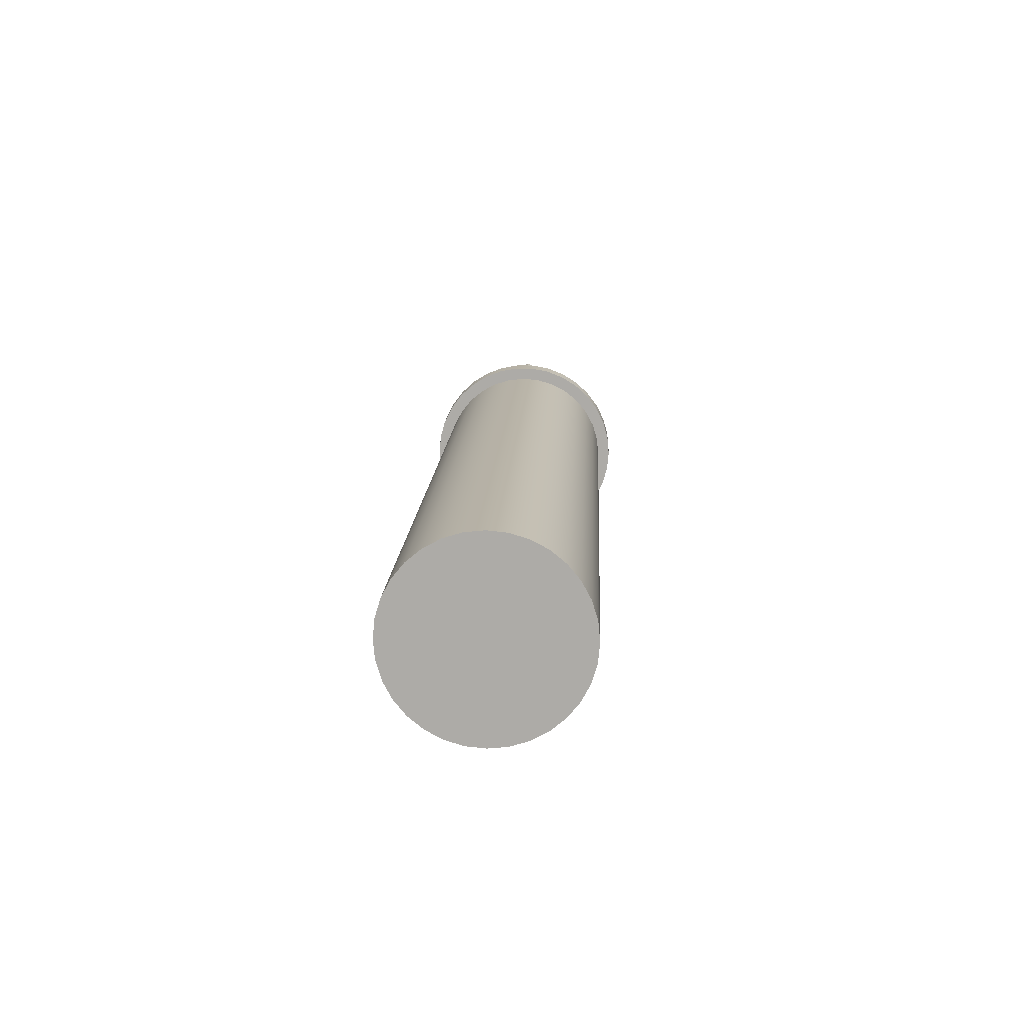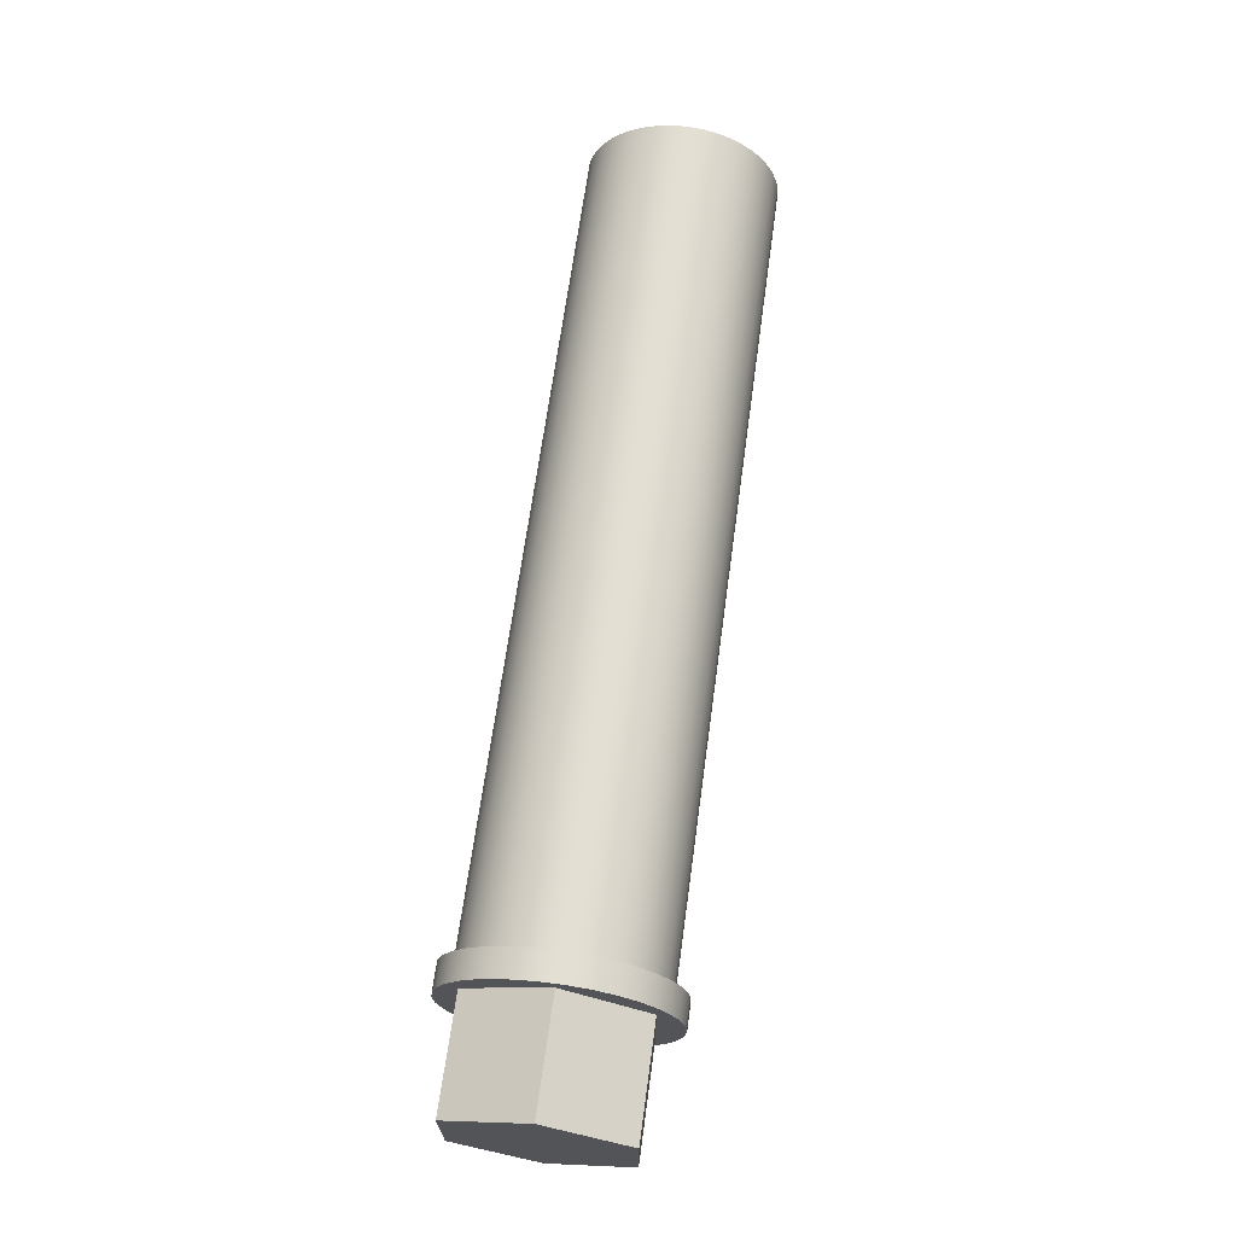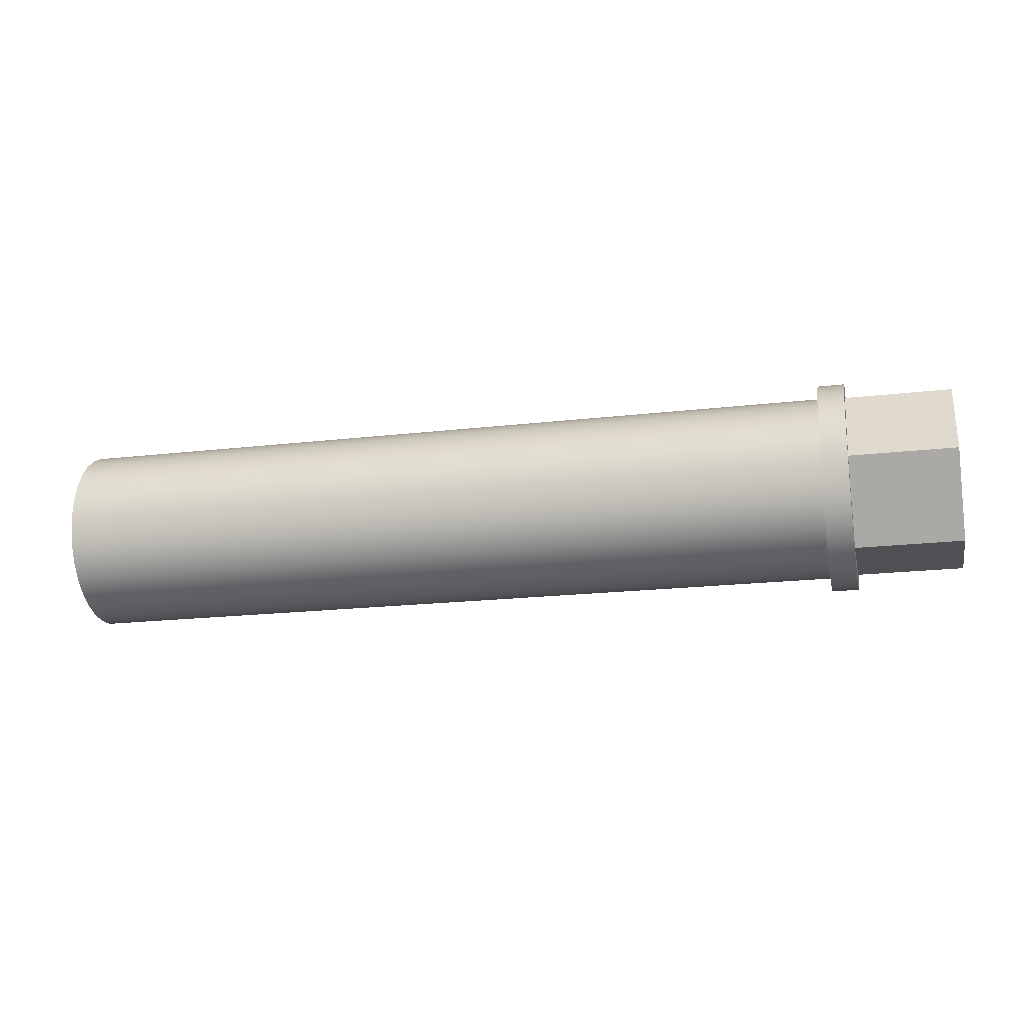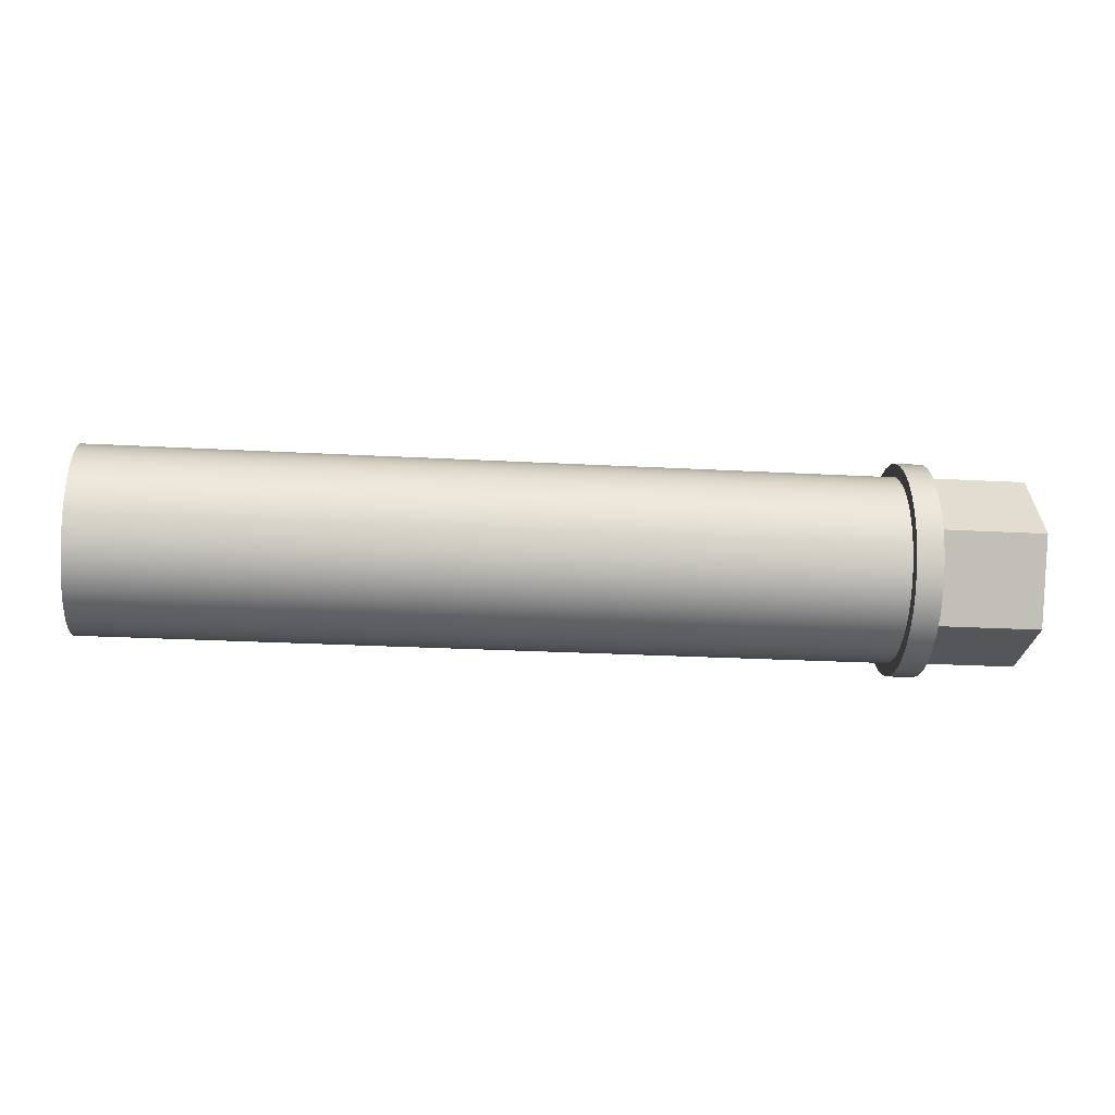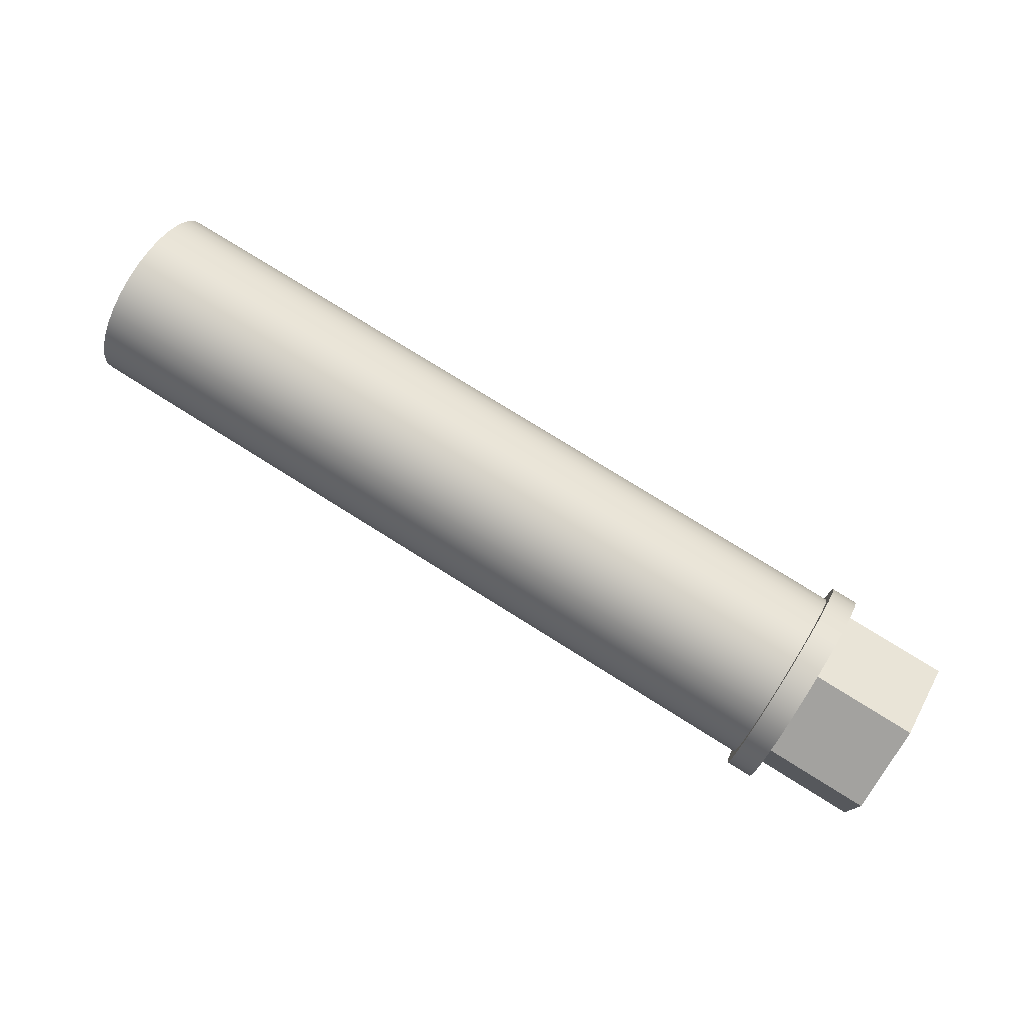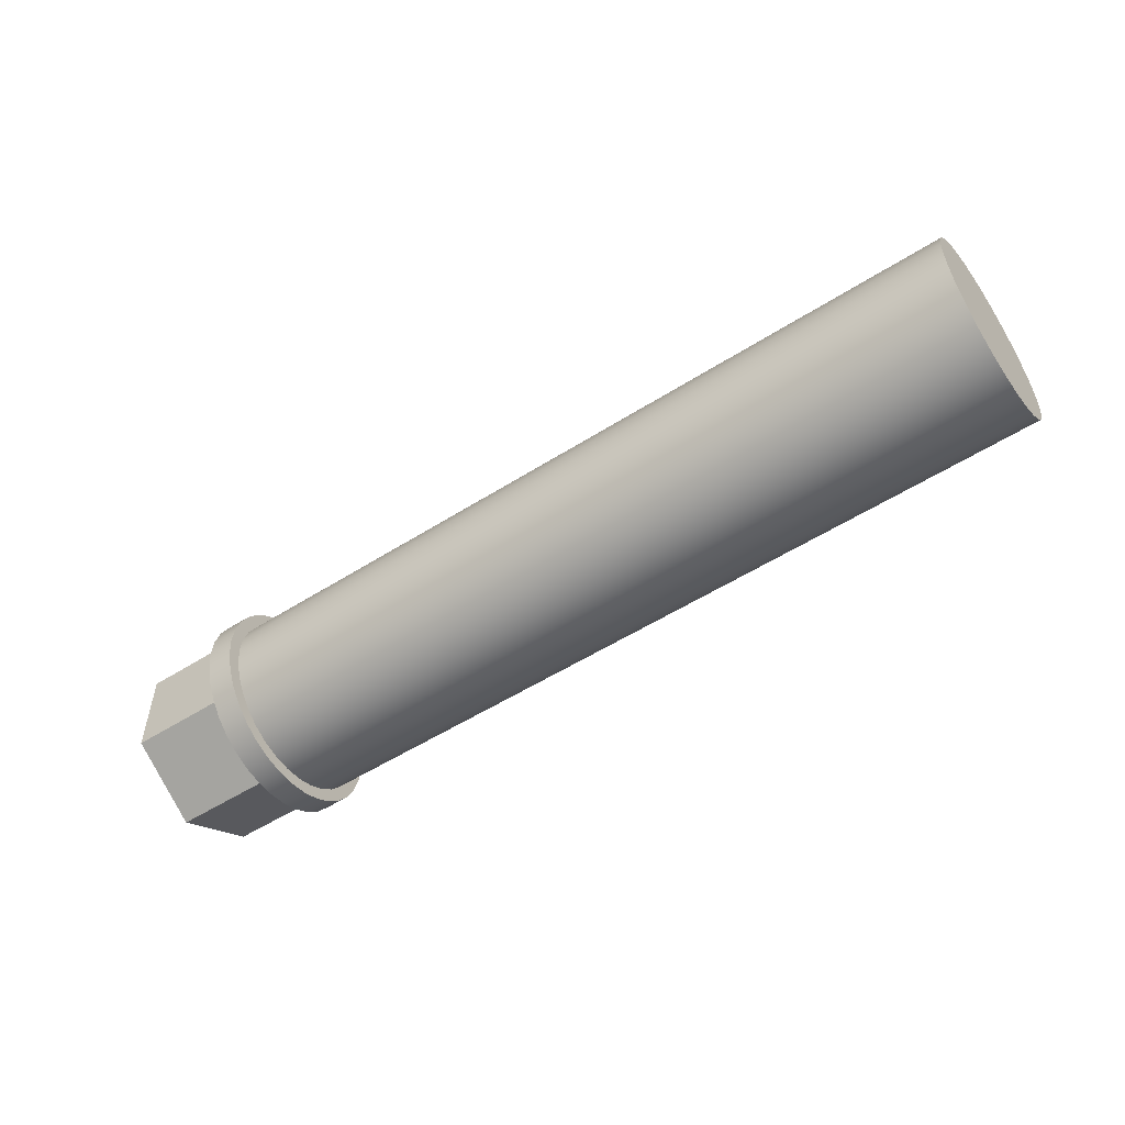
<metadata>
{"format":"obj","ext":"obj","renderer":"f3d","projection":"perspective","resolution":1024,"background":"white","views":[{"elev":13.1,"azim":-87.4,"up":"+Y"},{"elev":66.6,"azim":97.8,"up":"+Y"},{"elev":-19.4,"azim":12.4,"up":"+Z"},{"elev":-26.1,"azim":-4.9,"up":"+Z"},{"elev":76.3,"azim":32.1,"up":"+Y"},{"elev":-52.9,"azim":-145.6,"up":"+Y"}]}
</metadata>
<code>
v 0.2 11.16 11
v 0.2 11.86 11.01
v 1 11.86 11.01
v 1 11.16 11
v 0.2 10.81 11.61
v 0.2 11.16 11
v 1 11.16 11
v 1 10.81 11.61
v 0.2 11.15 12.22
v 0.2 10.81 11.61
v 1 10.81 11.61
v 1 11.15 12.22
v 0.2 11.85 12.22
v 0.2 11.15 12.22
v 1 11.15 12.22
v 1 11.85 12.22
v 0.2 12.21 11.61
v 0.2 11.85 12.22
v 1 11.85 12.22
v 1 12.21 11.61
v 0.2 11.86 11.01
v 0.2 12.21 11.61
v 1 12.21 11.61
v 1 11.86 11.01
v 1 11.86 11.01
v 1 12.21 11.61
v 1 11.85 12.22
v 1 11.15 12.22
v 1 10.81 11.61
v 1 11.16 11
v -6 11.51 12.31
v -6 11.37 12.3
v -6 11.24 12.26
v -6 11.12 12.19
v -6 11.01 12.11
v -6 10.92 12
v -6 10.86 11.88
v -6 10.82 11.75
v -6 10.81 11.61
v -6 10.82 11.47
v -6 10.86 11.34
v -6 10.92 11.22
v -6 11.01 11.12
v -6 11.12 11.03
v -6 11.24 10.96
v -6 11.37 10.92
v -6 11.51 10.91
v -6 11.64 10.92
v -6 11.77 10.96
v -6 11.89 11.03
v -6 12 11.12
v -6 12.09 11.22
v -6 12.15 11.34
v -6 12.19 11.47
v -6 12.21 11.61
v -6 12.19 11.75
v -6 12.15 11.88
v -6 12.09 12
v -6 12 12.11
v -6 11.89 12.19
v -6 11.77 12.26
v -6 11.64 12.3
v 0 11.51 12.31
v 0 11.64 12.3
v 0 11.77 12.26
v 0 11.89 12.19
v 0 12 12.11
v 0 12.09 12
v 0 12.15 11.88
v 0 12.19 11.75
v 0 12.21 11.61
v 0 12.19 11.47
v 0 12.15 11.34
v 0 12.09 11.22
v 0 12 11.12
v 0 11.89 11.03
v 0 11.77 10.96
v 0 11.64 10.92
v 0 11.51 10.91
v 0 11.37 10.92
v 0 11.24 10.96
v 0 11.12 11.03
v 0 11.01 11.12
v 0 10.92 11.22
v 0 10.86 11.34
v 0 10.82 11.47
v 0 10.81 11.61
v 0 10.82 11.75
v 0 10.86 11.88
v 0 10.92 12
v 0 11.01 12.11
v 0 11.12 12.19
v 0 11.24 12.26
v 0 11.37 12.3
v 0 11.51 12.31
v -6 11.51 12.31
v -6 11.51 12.31
v -6 11.64 12.3
v -6 11.77 12.26
v -6 11.89 12.19
v -6 12 12.11
v -6 12.09 12
v -6 12.15 11.88
v -6 12.19 11.75
v -6 12.21 11.61
v -6 12.19 11.47
v -6 12.15 11.34
v -6 12.09 11.22
v -6 12 11.12
v -6 11.89 11.03
v -6 11.77 10.96
v -6 11.64 10.92
v -6 11.51 10.91
v -6 11.37 10.92
v -6 11.24 10.96
v -6 11.12 11.03
v -6 11.01 11.12
v -6 10.92 11.22
v -6 10.86 11.34
v -6 10.82 11.47
v -6 10.81 11.61
v -6 10.82 11.75
v -6 10.86 11.88
v -6 10.92 12
v -6 11.01 12.11
v -6 11.12 12.19
v -6 11.24 12.26
v -6 11.37 12.3
v 0.2 11.51 12.41
v 0.2 11.65 12.4
v 0.2 11.79 12.36
v 0.2 11.93 12.29
v 0.2 12.04 12.2
v 0.2 12.14 12.09
v 0.2 12.22 11.97
v 0.2 12.28 11.83
v 0.2 12.3 11.68
v 0.2 12.3 11.54
v 0.2 12.28 11.39
v 0.2 12.22 11.25
v 0.2 12.14 11.13
v 0.2 12.04 11.02
v 0.2 11.93 10.93
v 0.2 11.79 10.86
v 0.2 11.65 10.82
v 0.2 11.51 10.81
v 0.2 11.36 10.82
v 0.2 11.22 10.86
v 0.2 11.08 10.93
v 0.2 10.97 11.02
v 0.2 10.87 11.13
v 0.2 10.79 11.25
v 0.2 10.74 11.39
v 0.2 10.71 11.54
v 0.2 10.71 11.68
v 0.2 10.74 11.83
v 0.2 10.79 11.97
v 0.2 10.87 12.09
v 0.2 10.97 12.2
v 0.2 11.08 12.29
v 0.2 11.22 12.36
v 0.2 11.36 12.4
v 0 11.51 12.41
v 0 11.36 12.4
v 0 11.22 12.36
v 0 11.08 12.29
v 0 10.97 12.2
v 0 10.87 12.09
v 0 10.79 11.97
v 0 10.74 11.83
v 0 10.71 11.68
v 0 10.71 11.54
v 0 10.74 11.39
v 0 10.79 11.25
v 0 10.87 11.13
v 0 10.97 11.02
v 0 11.08 10.93
v 0 11.22 10.86
v 0 11.36 10.82
v 0 11.51 10.81
v 0 11.65 10.82
v 0 11.79 10.86
v 0 11.93 10.93
v 0 12.04 11.02
v 0 12.14 11.13
v 0 12.22 11.25
v 0 12.28 11.39
v 0 12.3 11.54
v 0 12.3 11.68
v 0 12.28 11.83
v 0 12.22 11.97
v 0 12.14 12.09
v 0 12.04 12.2
v 0 11.93 12.29
v 0 11.79 12.36
v 0 11.65 12.4
v 0 11.51 12.41
v 0.2 11.51 12.41
v 0.2 11.86 11.01
v 0.2 11.16 11
v 0.2 10.81 11.61
v 0.2 11.15 12.22
v 0.2 11.85 12.22
v 0.2 12.21 11.61
v 0.2 11.51 12.41
v 0.2 11.36 12.4
v 0.2 11.22 12.36
v 0.2 11.08 12.29
v 0.2 10.97 12.2
v 0.2 10.87 12.09
v 0.2 10.79 11.97
v 0.2 10.74 11.83
v 0.2 10.71 11.68
v 0.2 10.71 11.54
v 0.2 10.74 11.39
v 0.2 10.79 11.25
v 0.2 10.87 11.13
v 0.2 10.97 11.02
v 0.2 11.08 10.93
v 0.2 11.22 10.86
v 0.2 11.36 10.82
v 0.2 11.51 10.81
v 0.2 11.65 10.82
v 0.2 11.79 10.86
v 0.2 11.93 10.93
v 0.2 12.04 11.02
v 0.2 12.14 11.13
v 0.2 12.22 11.25
v 0.2 12.28 11.39
v 0.2 12.3 11.54
v 0.2 12.3 11.68
v 0.2 12.28 11.83
v 0.2 12.22 11.97
v 0.2 12.14 12.09
v 0.2 12.04 12.2
v 0.2 11.93 12.29
v 0.2 11.79 12.36
v 0.2 11.65 12.4
v 0 11.51 12.31
v 0 11.37 12.3
v 0 11.24 12.26
v 0 11.12 12.19
v 0 11.01 12.11
v 0 10.92 12
v 0 10.86 11.88
v 0 10.82 11.75
v 0 10.81 11.61
v 0 10.82 11.47
v 0 10.86 11.34
v 0 10.92 11.22
v 0 11.01 11.12
v 0 11.12 11.03
v 0 11.24 10.96
v 0 11.37 10.92
v 0 11.51 10.91
v 0 11.64 10.92
v 0 11.77 10.96
v 0 11.89 11.03
v 0 12 11.12
v 0 12.09 11.22
v 0 12.15 11.34
v 0 12.19 11.47
v 0 12.21 11.61
v 0 12.19 11.75
v 0 12.15 11.88
v 0 12.09 12
v 0 12 12.11
v 0 11.89 12.19
v 0 11.77 12.26
v 0 11.64 12.3
v 0 11.51 12.41
v 0 11.65 12.4
v 0 11.79 12.36
v 0 11.93 12.29
v 0 12.04 12.2
v 0 12.14 12.09
v 0 12.22 11.97
v 0 12.28 11.83
v 0 12.3 11.68
v 0 12.3 11.54
v 0 12.28 11.39
v 0 12.22 11.25
v 0 12.14 11.13
v 0 12.04 11.02
v 0 11.93 10.93
v 0 11.79 10.86
v 0 11.65 10.82
v 0 11.51 10.81
v 0 11.36 10.82
v 0 11.22 10.86
v 0 11.08 10.93
v 0 10.97 11.02
v 0 10.87 11.13
v 0 10.79 11.25
v 0 10.74 11.39
v 0 10.71 11.54
v 0 10.71 11.68
v 0 10.74 11.83
v 0 10.79 11.97
v 0 10.87 12.09
v 0 10.97 12.2
v 0 11.08 12.29
v 0 11.22 12.36
v 0 11.36 12.4
g bad2a752-e2f7-11ea-87b9-54bf646e7e1f
f 1 2 4
f 4 2 3
g bad42dfa-e2f7-11ea-8aa3-54bf646e7e1f
f 5 6 8
f 8 6 7
g bad58d88-e2f7-11ea-ba83-54bf646e7e1f
f 9 10 12
f 12 10 11
g bad6ed28-e2f7-11ea-8908-54bf646e7e1f
f 13 14 16
f 16 14 15
g bad89ac6-e2f7-11ea-9c25-54bf646e7e1f
f 17 18 20
f 20 18 19
g badd2e9e-e2f7-11ea-9d16-54bf646e7e1f
f 21 22 24
f 24 22 23
g badedc40-e2f7-11ea-a3f9-54bf646e7e1f
f 30 25 29
f 29 25 26
f 29 26 28
f 28 26 27
g ba6b339e-e2f7-11ea-87f2-54bf646e7e1f
f 32 94 31
f 31 94 95
f 96 63 62
f 62 63 64
f 62 64 65
f 32 33 94
f 94 33 93
f 93 33 34
f 93 34 92
f 92 34 35
f 92 35 91
f 91 35 36
f 91 36 90
f 90 36 37
f 90 37 89
f 89 37 38
f 89 38 88
f 88 38 39
f 88 39 87
f 87 39 40
f 87 40 86
f 86 40 41
f 86 41 85
f 85 41 42
f 85 42 84
f 84 42 43
f 84 43 83
f 83 43 44
f 83 44 82
f 82 44 45
f 82 45 81
f 81 45 46
f 81 46 80
f 80 46 47
f 80 47 79
f 79 47 48
f 79 48 78
f 78 48 49
f 78 49 77
f 77 49 50
f 77 50 76
f 76 50 51
f 76 51 75
f 75 51 52
f 75 52 74
f 74 52 53
f 74 53 73
f 73 53 54
f 73 54 72
f 72 54 55
f 72 55 71
f 71 55 56
f 71 56 70
f 70 56 57
f 70 57 69
f 69 57 58
f 69 58 68
f 68 58 59
f 68 59 67
f 67 59 60
f 67 60 66
f 66 60 61
f 66 61 65
f 65 61 62
g ba6c9326-e2f7-11ea-93ef-54bf646e7e1f
f 98 112 97
f 97 112 113
f 97 113 128
f 128 113 114
f 128 114 127
f 127 114 115
f 127 115 126
f 126 115 116
f 126 116 125
f 125 116 117
f 125 117 124
f 124 117 118
f 124 118 123
f 123 118 119
f 123 119 122
f 122 119 120
f 122 120 121
f 112 98 111
f 111 98 99
f 111 99 110
f 110 99 100
f 110 100 109
f 109 100 101
f 109 101 108
f 108 101 102
f 108 102 107
f 107 102 103
f 107 103 106
f 106 103 104
f 106 104 105
g ba2a8158-e2f7-11ea-889e-54bf646e7e1f
f 130 196 129
f 129 196 197
f 198 163 162
f 162 163 164
f 162 164 161
f 161 164 165
f 161 165 160
f 160 165 166
f 160 166 159
f 159 166 167
f 159 167 158
f 158 167 168
f 158 168 157
f 157 168 169
f 157 169 156
f 156 169 170
f 156 170 155
f 155 170 171
f 155 171 154
f 154 171 172
f 154 172 153
f 153 172 173
f 153 173 152
f 152 173 174
f 152 174 151
f 151 174 175
f 151 175 150
f 150 175 176
f 150 176 149
f 149 176 177
f 149 177 148
f 148 177 178
f 148 178 147
f 147 178 179
f 147 179 146
f 146 179 180
f 146 180 145
f 145 180 181
f 145 181 144
f 144 181 182
f 144 182 143
f 143 182 183
f 143 183 142
f 142 183 184
f 142 184 141
f 141 184 185
f 141 185 140
f 140 185 186
f 140 186 139
f 139 186 187
f 139 187 138
f 138 187 188
f 138 188 137
f 137 188 189
f 137 189 136
f 136 189 190
f 136 190 135
f 135 190 191
f 135 191 134
f 134 191 192
f 134 192 133
f 133 192 193
f 133 193 132
f 132 193 194
f 132 194 131
f 131 194 195
f 131 195 130
f 130 195 196
g ba2b92c0-e2f7-11ea-9979-54bf646e7e1f
f 200 222 199
f 199 222 223
f 199 223 224
f 201 216 200
f 200 216 217
f 200 217 218
f 202 211 201
f 201 211 212
f 201 212 213
f 203 205 202
f 202 205 206
f 202 206 207
f 204 233 203
f 203 233 234
f 203 234 235
f 199 228 204
f 204 228 229
f 204 229 230
f 207 208 202
f 202 208 209
f 202 209 210
f 210 211 202
f 213 214 201
f 201 214 215
f 201 215 216
f 218 219 200
f 200 219 220
f 200 220 221
f 221 222 200
f 224 225 199
f 199 225 226
f 199 226 227
f 227 228 199
f 230 231 204
f 204 231 232
f 204 232 233
f 235 236 203
f 203 236 237
f 203 237 238
f 238 205 203
g ba2c7d24-e2f7-11ea-8bab-54bf646e7e1f
f 240 304 239
f 239 304 271
f 239 271 272
f 304 240 303
f 303 240 241
f 303 241 302
f 302 241 242
f 302 242 301
f 301 242 243
f 301 243 300
f 300 243 244
f 300 244 299
f 299 244 245
f 299 245 298
f 298 245 246
f 298 246 297
f 297 246 247
f 297 247 296
f 296 247 248
f 296 248 295
f 295 248 249
f 295 249 294
f 294 249 250
f 294 250 293
f 293 250 251
f 293 251 292
f 292 251 252
f 292 252 291
f 291 252 253
f 291 253 290
f 290 253 254
f 290 254 289
f 289 254 255
f 289 255 288
f 288 255 287
f 287 255 256
f 287 256 286
f 286 256 257
f 286 257 285
f 285 257 258
f 285 258 284
f 284 258 259
f 284 259 283
f 283 259 260
f 283 260 282
f 282 260 261
f 282 261 281
f 281 261 262
f 281 262 280
f 280 262 263
f 280 263 279
f 279 263 264
f 279 264 278
f 278 264 265
f 278 265 277
f 277 265 266
f 277 266 276
f 276 266 267
f 276 267 275
f 275 267 268
f 275 268 274
f 274 268 269
f 274 269 273
f 273 269 270
f 273 270 272
f 272 270 239

</code>
